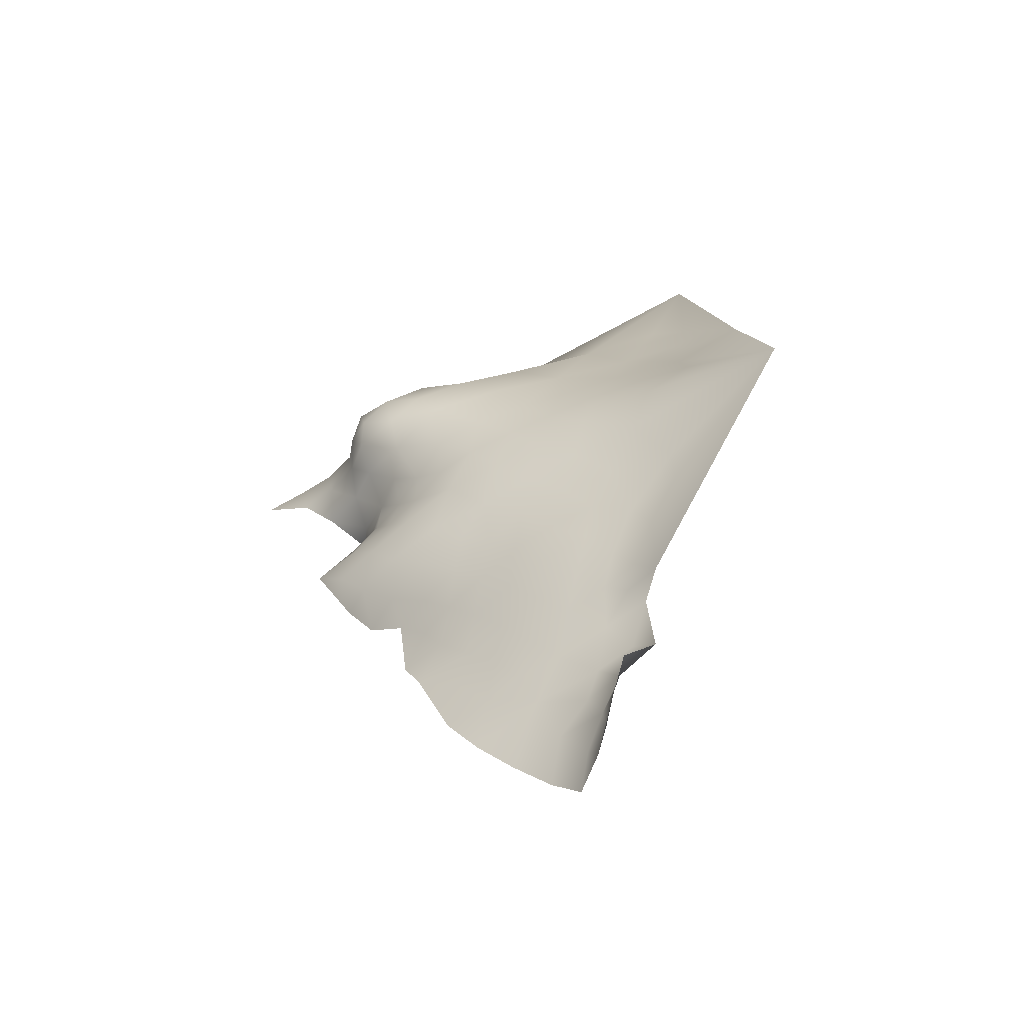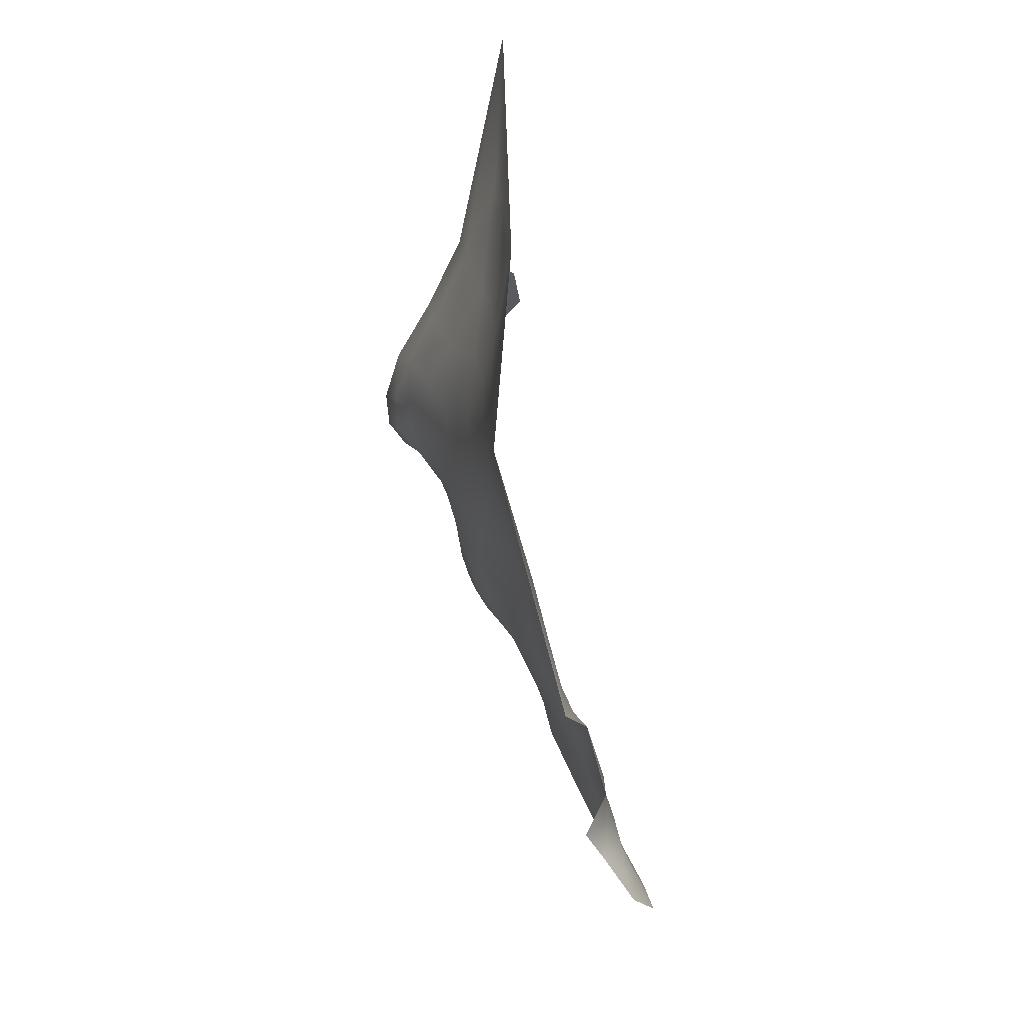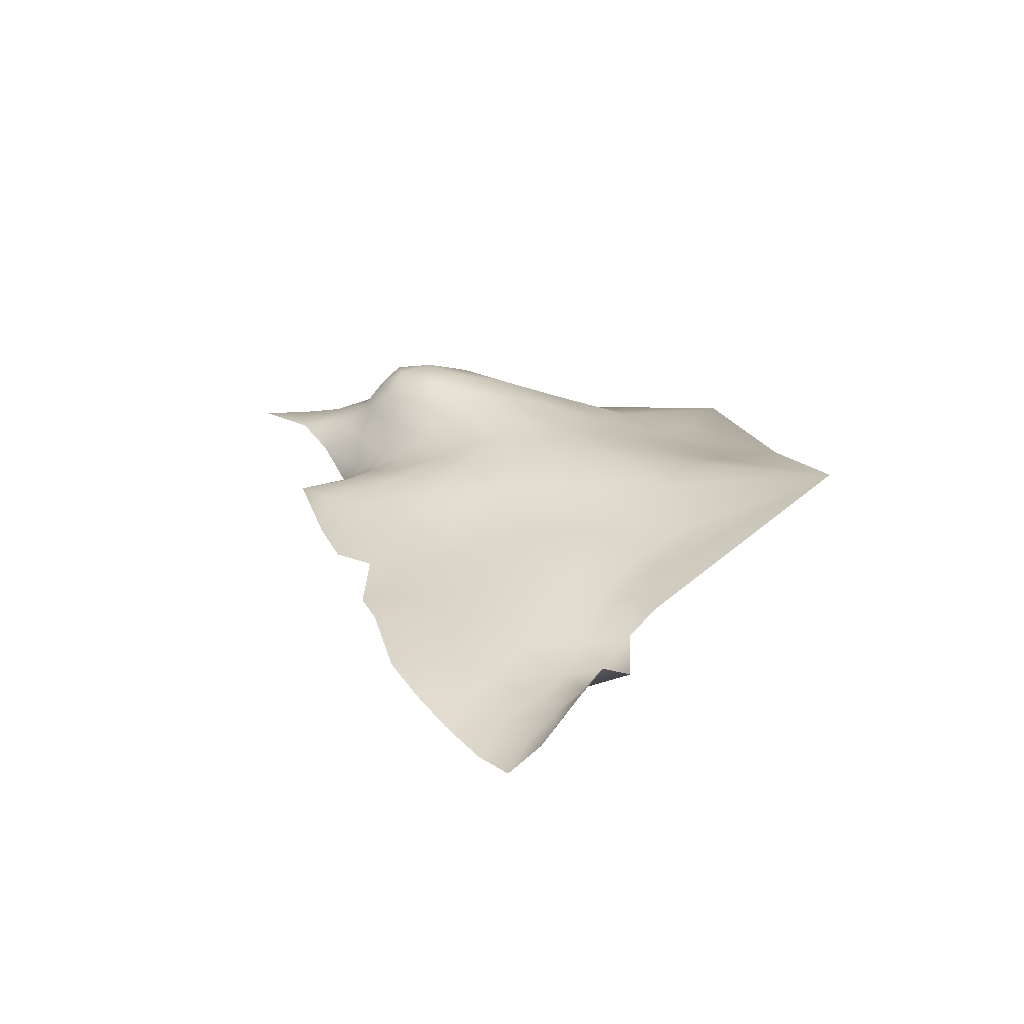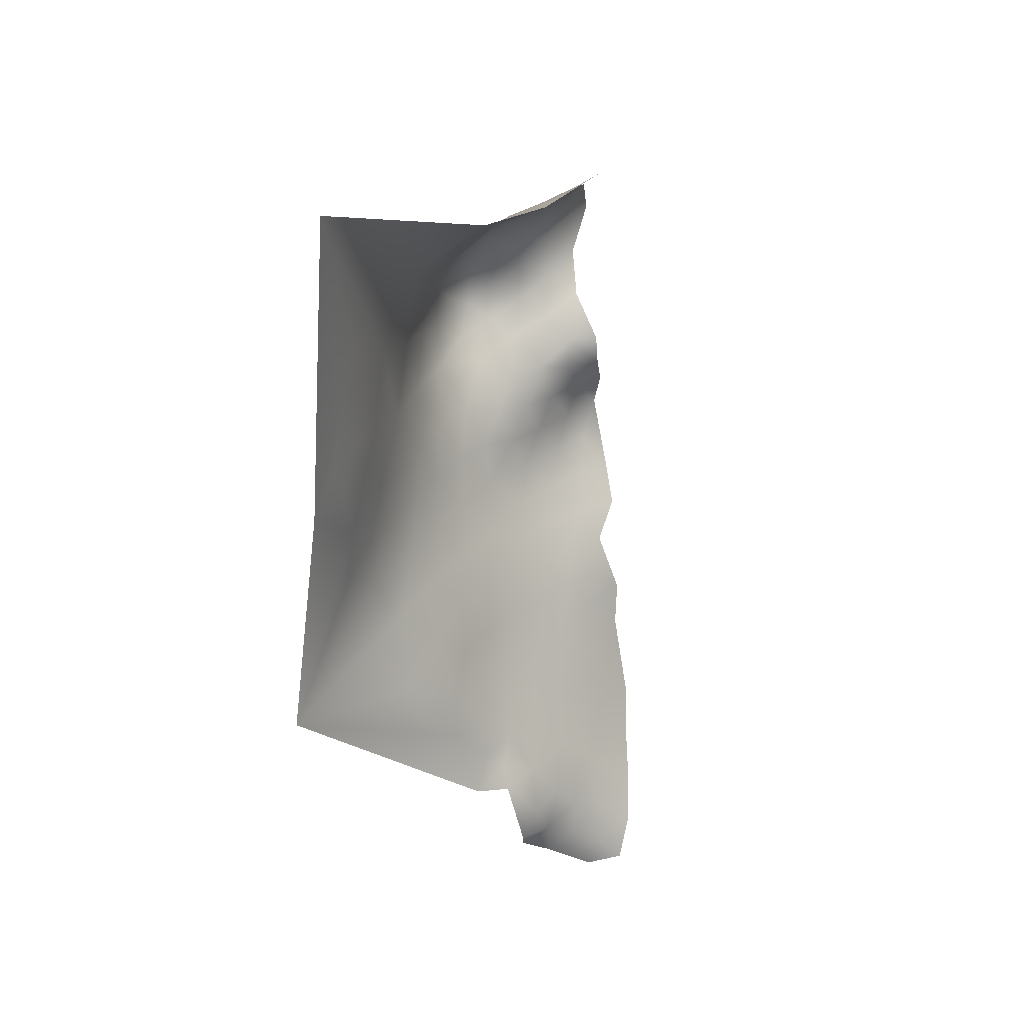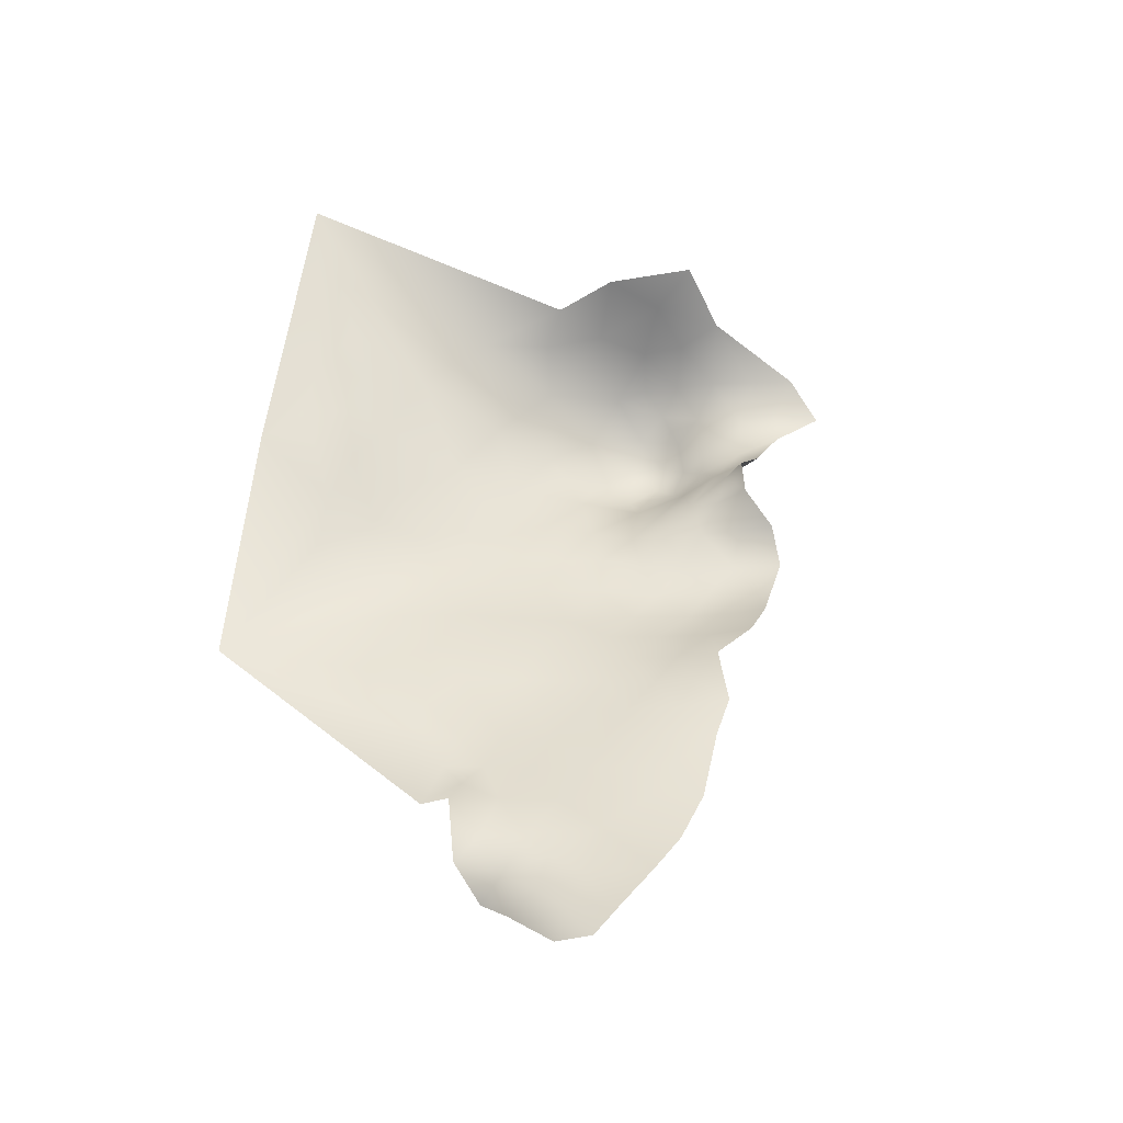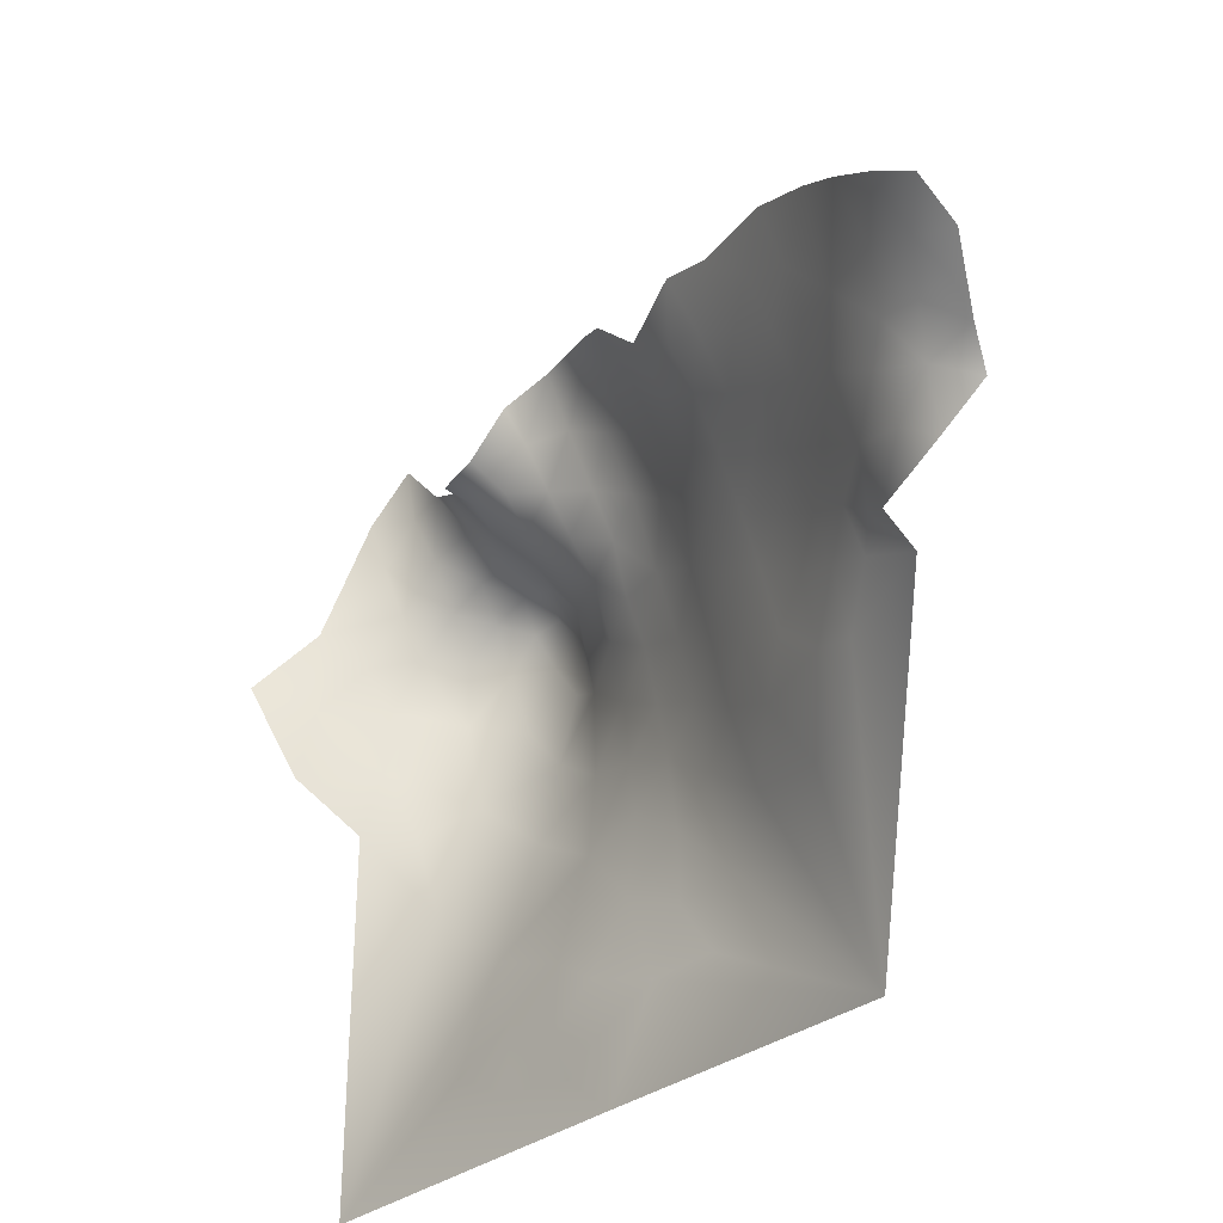
<metadata>
{"format":"obj","ext":"obj","renderer":"f3d","projection":"perspective","resolution":1024,"background":"white","views":[{"elev":-72.8,"azim":102.1,"up":"+Y"},{"elev":-25.2,"azim":157.6,"up":"+Y"},{"elev":-77.7,"azim":75.1,"up":"+Y"},{"elev":31.2,"azim":-165.0,"up":"+Y"},{"elev":-28.0,"azim":-114.2,"up":"+Y"},{"elev":-41.8,"azim":-40.8,"up":"+Z"}]}
</metadata>
<code>
v -561.3 662.1 36.93
v -560.8 663.2 30.52
v -560.1 656.1 28.73
v -561.4 668.8 34.61
v -561.2 664 43.93
v -561.5 655.9 39.32
v -560.6 652.3 30.38
v -559.3 651.9 24.2
v -561.2 657 33.05
v -561.3 651.9 35.87
v -560.5 645.2 32.59
v -561.4 647.2 41.34
v -559.9 638.8 32.05
v -561 641.4 37.52
v -561.8 645.8 48.68
v -561.7 640.7 44.29
v -561.1 652.5 48.75
v -562.9 640.4 50.64
v -564.7 635.2 52.6
v -563.2 635.3 46.17
v -564.1 640.3 55.91
v -565.8 630.1 48.18
v -566.3 635.2 58.46
v -565.4 640.3 61.52
v -568.4 635.4 64.83
v -569.7 629.8 60.51
v -567.6 630 54.38
v -563.6 629.2 40.32
v -561.1 635.4 37.64
v -567.2 624.2 43.92
v -568.7 625.1 50.02
v -569.7 620 47.11
v -563 645.7 60.19
v -560.9 651.9 57.12
v -561.6 651.3 65.59
v -571.3 620.2 52.72
v -570.6 625 55.88
v -567.3 640.4 65.82
v -564.8 645.3 65.6
v -562.3 645.8 53.98
v -573.7 615.6 53.93
v -571.8 615.5 48.47
v -573.2 620.1 57.37
v -576.1 615.5 58.74
v -575.7 619.8 62.01
v -578.7 615.5 63.44
v -576.7 611.2 55.3
v -574.4 611.2 50.18
v -579.2 611.2 60.3
v -580 606.8 57.18
v -577.6 606.8 52.03
v -580.9 602.2 53.95
v -578.6 602.3 47.96
v -570.5 611.9 40.5
v -582.1 607 61.7
v -581.8 611.3 64.92
v -582.8 602.9 58.93
v -581.6 615.4 68.22
v -578.5 619.4 66.75
v -581.2 619.4 70.38
v -584.4 611.6 71.4
v -575.4 623.5 65.36
v -578.4 623.3 69.87
v -581.4 623.4 73.59
v -584.1 616.2 73.28
v -574.8 627.4 69.48
v -574.7 630.9 73.54
v -571.8 630.9 67.55
v -578.5 626.9 74.23
v -571.5 634.9 71.3
v -574.4 634.8 76.58
v -577.9 630.8 78.13
v -577.2 634.7 81.11
v -582.1 627 77.78
v -575.2 638.8 79.39
v -577.8 638.7 84.63
v -580.6 630.7 80.56
v -572.5 638.8 74.05
v -570 639 69.88
v -571.3 643.2 72.55
v -573.8 643.1 76.19
v -572.5 647.8 75.5
v -575.6 646.8 77.56
v -576.4 643.2 80.2
v -579.2 647.2 79.43
v -578.9 643.2 83.11
v -575.6 650.7 78.75
v -575.2 655 83.75
v -571.9 653.1 79.41
v -571.4 657.3 83.1
v -568.3 651.4 76.63
v -568.3 655.3 79.25
v -568.3 659.3 80
v -565 653.3 77.05
v -565 657.1 78.65
v -565 661 77.92
v -562.3 655.3 76.19
v -562.2 658.9 76.84
v -565.2 649.4 71.8
v -568.9 647.4 72.93
v -562.2 652.3 72.09
v -560.5 655 68.27
v -560.6 657.6 72.7
v -562.2 662.1 74.1
v -565.1 664.7 75.8
v -568 663.6 79.25
v -568.1 667.5 76.35
v -571 667.5 80.01
v -570.9 663.1 83.83
v -573 667.6 84.49
v -572.7 664.1 88.53
v -574.5 668.3 89.65
v -574.1 663.6 93.42
v -573.6 659.5 87.55
v -560.6 661.4 67.82
v -563.6 666.5 70.12
v -576.3 672.7 77.99
v -575.2 673.8 70.16
v -565.7 667.7 73
v -572.5 627.3 63.96
v -568.3 643.6 69.43
v -575.8 675.5 63.33
v -569 671.7 65.13
v -584.1 607.3 66.2
v -572.2 671 75.01
v -569.3 670.7 71.17
v -584.6 602.8 63.08
v -579 651.1 79.18
v -572.8 624.2 60.5
v -579.6 597.4 45.42
v -581.7 597.5 49.76
v -580.9 593 47.41
v -583.9 590.7 49.96
v -580.8 588.6 48.23
v -577.7 590.5 46.42
v -578.7 594.4 42.88
v -583.7 594.6 51.43
v -586.4 592.5 55.14
v -586.8 588.2 52.27
v -584 587.5 49.73
v -590 588.5 56.89
v -589.7 584.7 53.71
v -585.9 584.8 51.12
v -589.1 593 60.98
v -584.3 598.5 57.12
v -587.8 597.3 64.81
v -576.5 602.3 43.01
v -573 602.6 41.17
v -573.5 607.1 43.49
v -573 611 45.64
v -569.9 615.9 42.55
v -567.2 616.4 36.69
v -565.7 620.8 36.68
v -575.6 607 47.33
v -562.3 665.8 61.05
v -560.2 657.6 62.09
v -565.4 670.9 59.24
v -563.1 670.5 51.57
v -569.3 674.2 59.24
v -586.9 602.9 68.17
v -560.6 659.7 54.41
v -580.4 677 72.16
v -575.6 604.6 44.75
v -540.9 737.8 60.85
v -534.1 742 59.76
v -534.1 749.9 58.83
v -544.9 709.4 54.96
v -543 717.8 65.12
v -543.3 726.8 60.24
v -550.1 722.8 60.03
v -557.3 717.8 58.82
v -557.5 709.5 60.29
v -550.1 705.5 61.66
v -550.6 713.3 60.25
v -557.6 701.3 58.21
v -564.1 696.9 60.85
v -571.8 692.8 57.4
v -560.1 686.5 29.04
v -550.9 708.3 34.3
v -556.3 624.3 21.95
v -568.4 577.8 -311.6
v -564.6 615.1 -281.6
v -549.9 737.7 80.95
v -22.91 -193.5 -677.5
v -29.3 -158.4 -666.7
g Scans/FullVolium/meshes/FullVolium.000473
f 133 140 134
f 93 92 95
f 94 92 91
f 94 95 92
f 96 93 95
f 132 134 135
f 132 133 134
f 106 93 96
f 139 143 140
f 106 96 105
f 91 92 89
f 97 95 94
f 107 106 105
f 81 82 83
f 139 140 133
f 78 70 79
f 108 106 107
f 139 142 143
f 104 105 96
f 104 96 98
f 82 81 80
f 79 80 78
f 79 121 80
f 84 81 83
f 150 149 54
f 84 83 85
f 78 80 81
f 62 63 59
f 130 131 132
f 63 60 59
f 63 64 60
f 55 49 56
f 137 132 131
f 137 133 132
f 103 104 98
f 136 130 132
f 75 76 73
f 136 132 135
f 58 59 60
f 129 45 43
f 48 154 150
f 163 147 148
f 163 148 149
f 119 107 105
f 87 128 85
f 87 85 83
f 103 98 97
f 110 109 108
f 86 84 85
f 46 56 49
f 53 147 163
f 45 46 44
f 77 72 73
f 154 163 149
f 154 149 150
f 109 106 108
f 100 82 80
f 44 46 49
f 57 55 127
f 150 42 48
f 74 64 69
f 47 41 44
f 50 49 55
f 127 124 160
f 52 57 145
f 58 56 46
f 58 46 59
f 41 36 43
f 124 55 56
f 124 127 55
f 44 41 43
f 44 43 45
f 53 163 154
f 129 62 45
f 45 62 59
f 45 59 46
f 38 121 79
f 58 60 65
f 58 65 61
f 19 18 21
f 120 62 129
f 37 129 43
f 37 43 36
f 72 67 71
f 47 44 49
f 141 142 139
f 141 139 138
f 72 77 74
f 48 41 47
f 70 78 71
f 69 72 74
f 69 67 72
f 67 70 71
f 47 50 51
f 47 49 50
f 7 3 9
f 50 55 57
f 50 57 52
f 53 131 130
f 48 51 154
f 48 47 51
f 112 113 111
f 8 3 7
f 69 64 63
f 109 111 114
f 114 88 90
f 90 88 89
f 39 121 38
f 144 141 138
f 82 87 83
f 100 80 121
f 10 9 6
f 42 41 48
f 90 92 93
f 90 89 92
f 75 81 84
f 35 102 101
f 51 50 52
f 40 21 18
f 66 63 62
f 116 119 105
f 116 105 104
f 99 91 100
f 15 40 18
f 147 53 130
f 53 154 51
f 88 87 89
f 150 54 151
f 150 151 42
f 109 114 90
f 73 71 75
f 73 72 71
f 110 112 111
f 110 111 109
f 23 21 24
f 23 19 21
f 84 86 76
f 84 76 75
f 53 51 52
f 32 42 151
f 68 67 66
f 68 70 67
f 30 31 32
f 39 24 33
f 39 38 24
f 66 67 69
f 66 69 63
f 25 24 38
f 25 23 24
f 2 9 3
f 14 13 11
f 26 37 27
f 26 120 129
f 26 129 37
f 127 160 146
f 22 31 30
f 78 75 71
f 78 81 75
f 31 37 36
f 18 19 20
f 18 20 16
f 91 82 100
f 109 93 106
f 109 90 93
f 26 23 25
f 27 23 26
f 27 19 23
f 22 30 28
f 32 31 36
f 143 134 140
f 28 20 22
f 42 32 36
f 42 36 41
f 125 108 107
f 99 94 91
f 27 37 31
f 27 31 22
f 22 20 19
f 22 19 27
f 10 7 9
f 10 11 7
f 120 68 66
f 120 66 62
f 88 128 87
f 101 94 99
f 101 97 94
f 114 111 113
f 25 38 79
f 138 133 137
f 138 139 133
f 52 131 53
f 115 116 104
f 115 104 103
f 54 152 151
f 61 56 58
f 61 124 56
f 127 145 57
f 138 137 145
f 15 18 16
f 118 125 126
f 33 24 21
f 33 21 40
f 101 102 103
f 101 103 97
f 82 89 87
f 82 91 89
f 14 12 16
f 25 70 68
f 25 79 70
f 65 60 64
f 156 102 35
f 2 4 1
f 34 33 40
f 35 101 99
f 159 122 123
f 1 6 9
f 1 9 2
f 15 16 12
f 157 159 123
f 126 125 107
f 126 107 119
f 39 35 99
f 156 34 161
f 26 68 120
f 26 25 68
f 117 108 125
f 12 14 11
f 12 11 10
f 147 130 136
f 99 100 121
f 99 121 39
f 145 131 52
f 145 137 131
f 115 103 102
f 115 102 156
f 20 28 29
f 118 123 122
f 118 126 123
f 16 20 29
f 16 29 14
f 35 39 33
f 118 162 117
f 118 117 125
f 151 152 153
f 117 110 108
f 156 155 115
f 13 14 29
f 161 34 17
f 54 149 148
f 116 126 119
f 40 15 17
f 40 17 34
f 145 127 146
f 144 138 145
f 144 145 146
f 161 155 156
f 34 35 33
f 34 156 35
f 77 73 76
f 17 15 12
f 160 124 61
f 162 118 122
f 159 157 158
f 155 116 115
f 155 158 157
f 5 6 1
f 12 10 6
f 116 123 126
f 30 32 151
f 30 151 153
f 5 161 17
f 11 8 7
f 155 157 123
f 155 123 116
f 17 12 6
f 17 6 5
f 28 30 153
f 2 3 8
f 117 112 110
f 161 158 155
f 161 5 158
f 5 1 4
f 180 13 29
f 180 153 152
f 180 28 153
f 180 29 28
f 178 4 2
f 180 11 13
f 180 8 11
f 180 152 54
f 178 5 4
f 178 158 5
f 180 54 148
f 178 159 158
f 178 2 8
f 95 98 96
f 95 97 98

</code>
